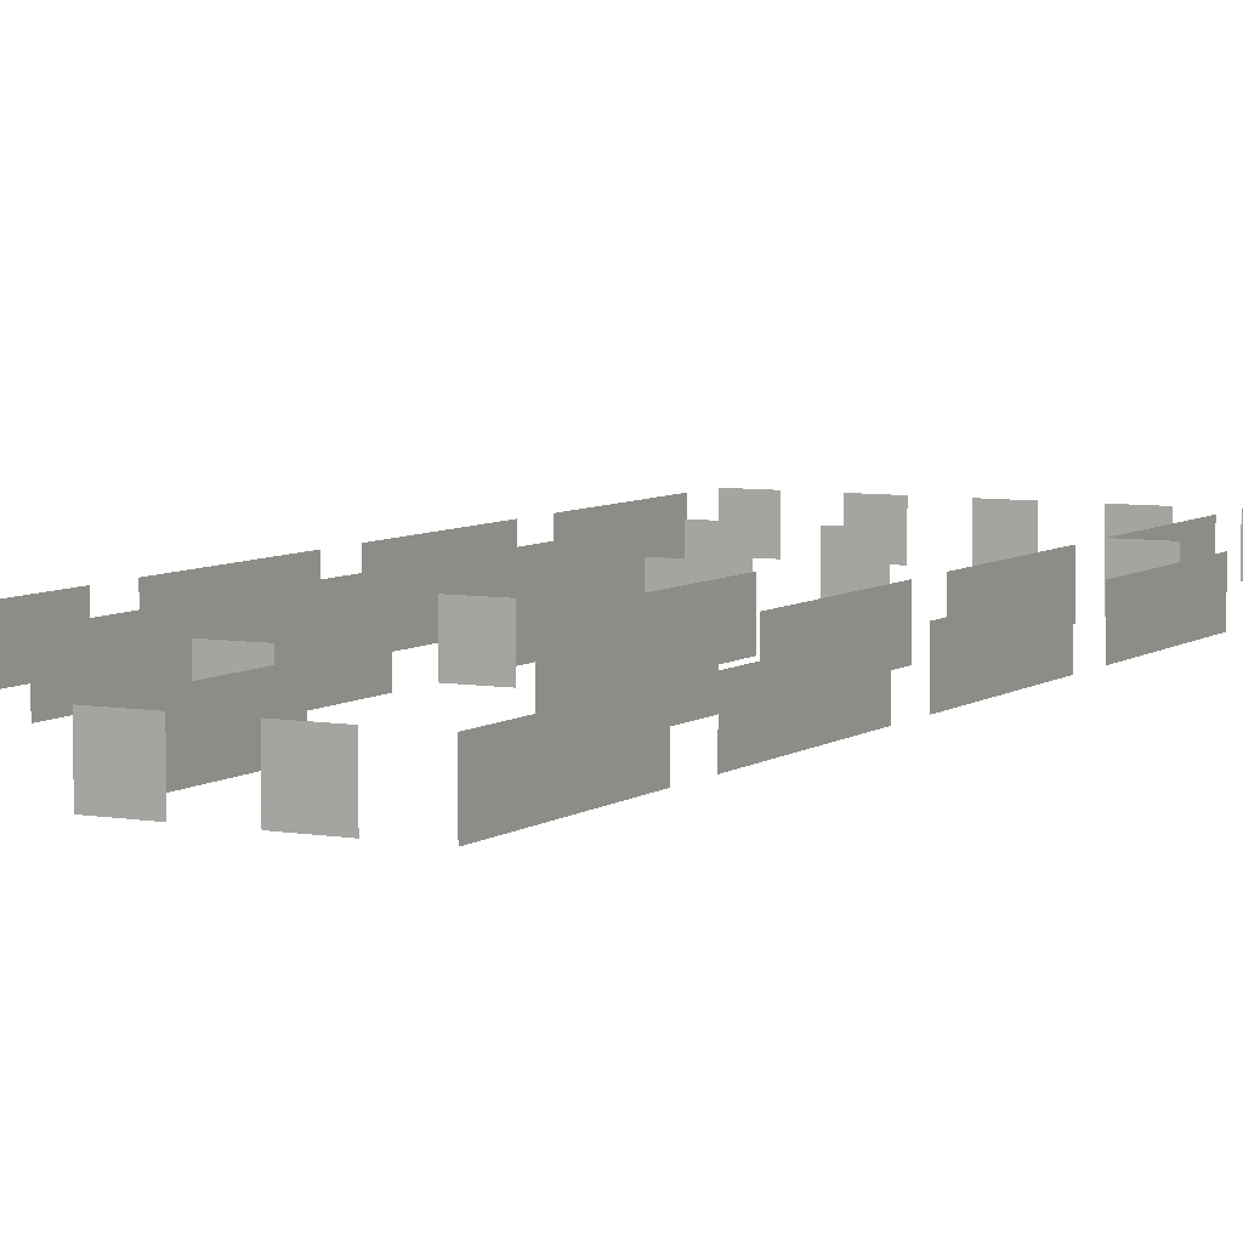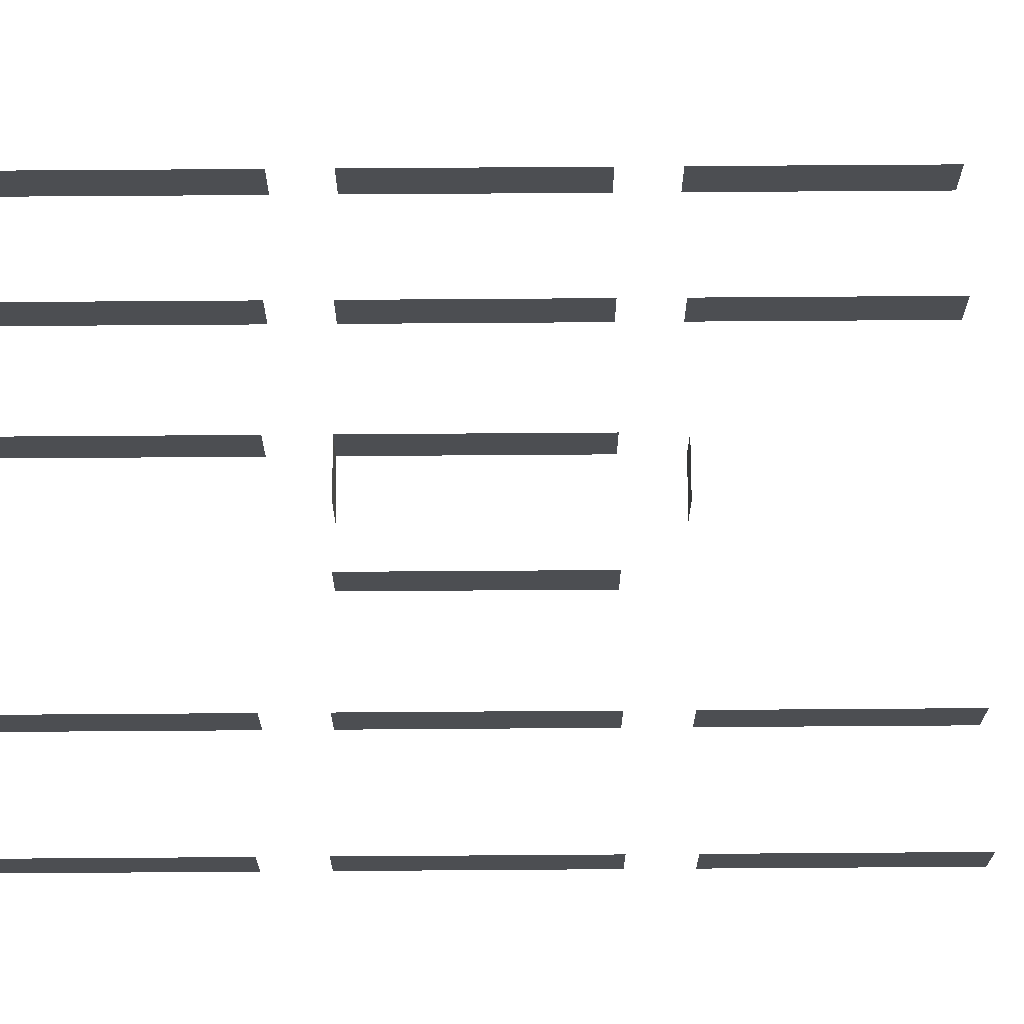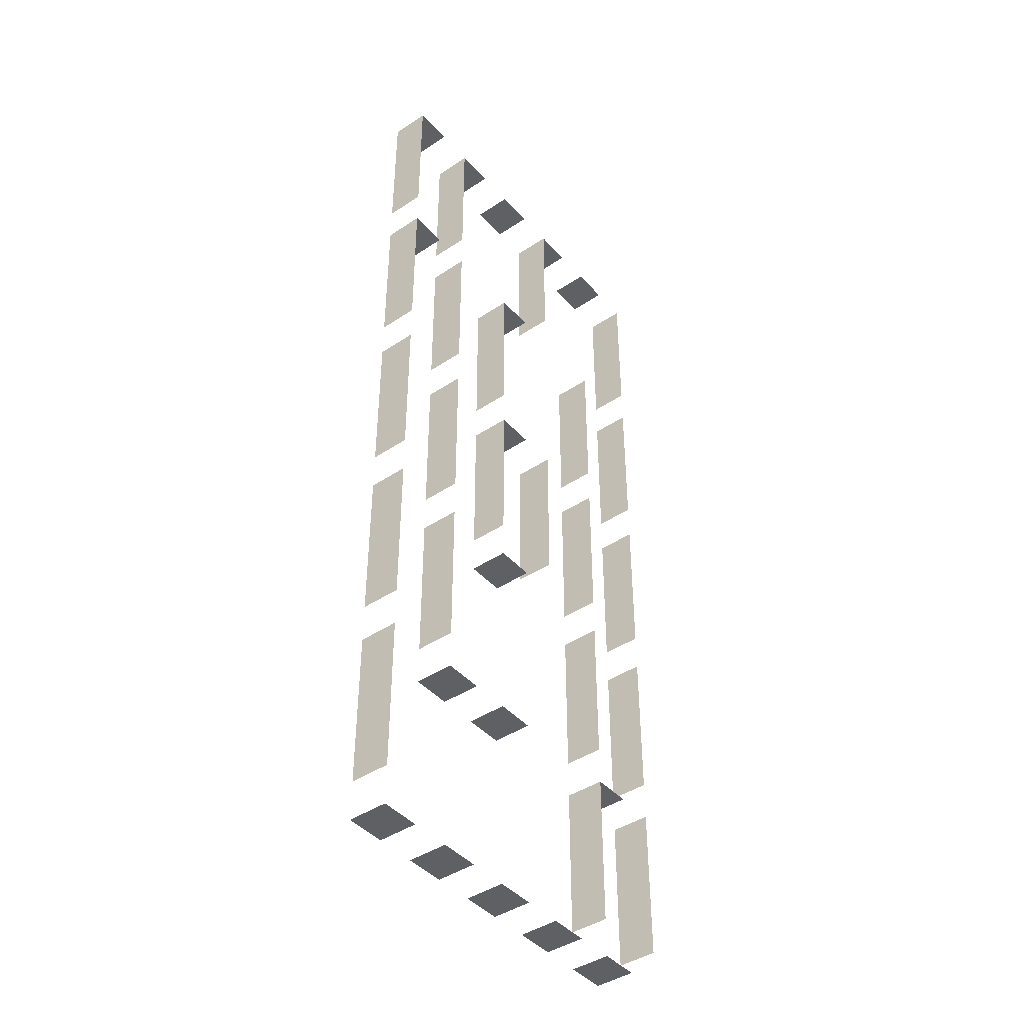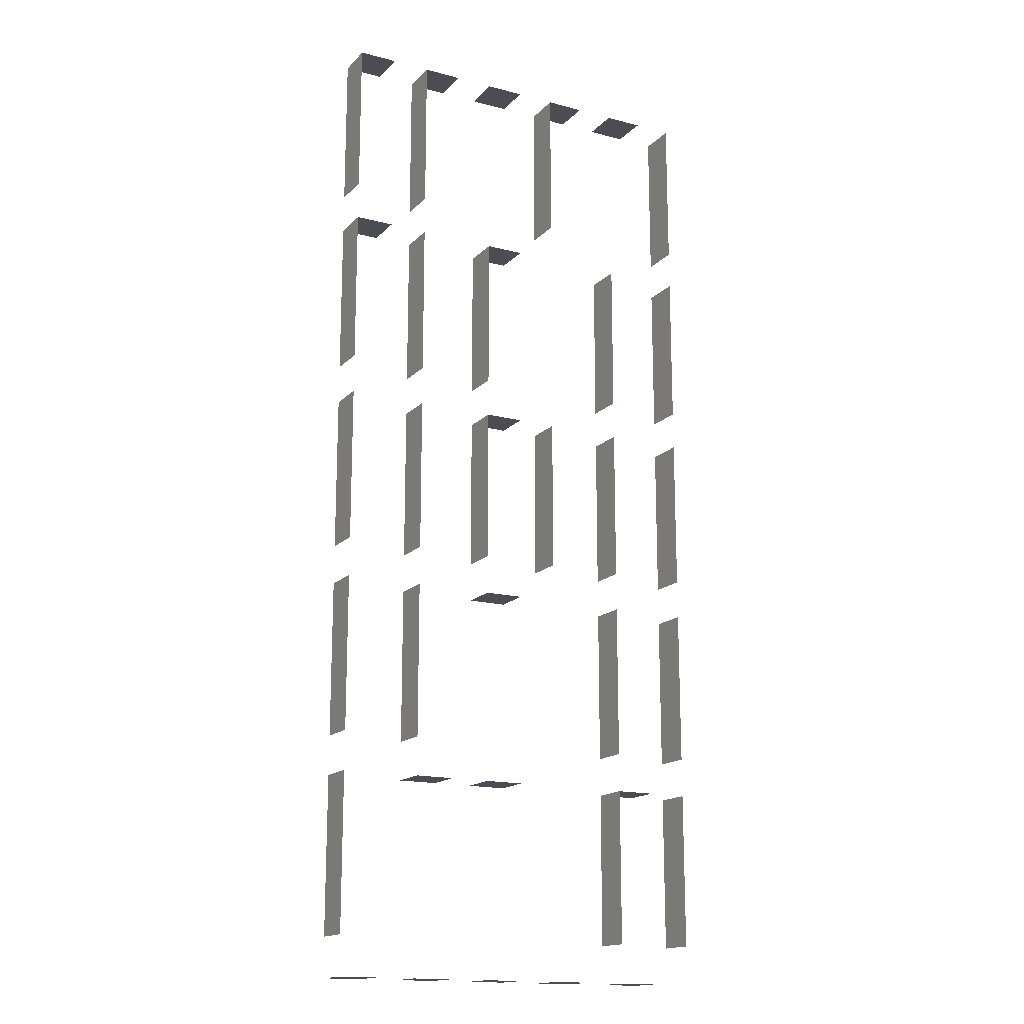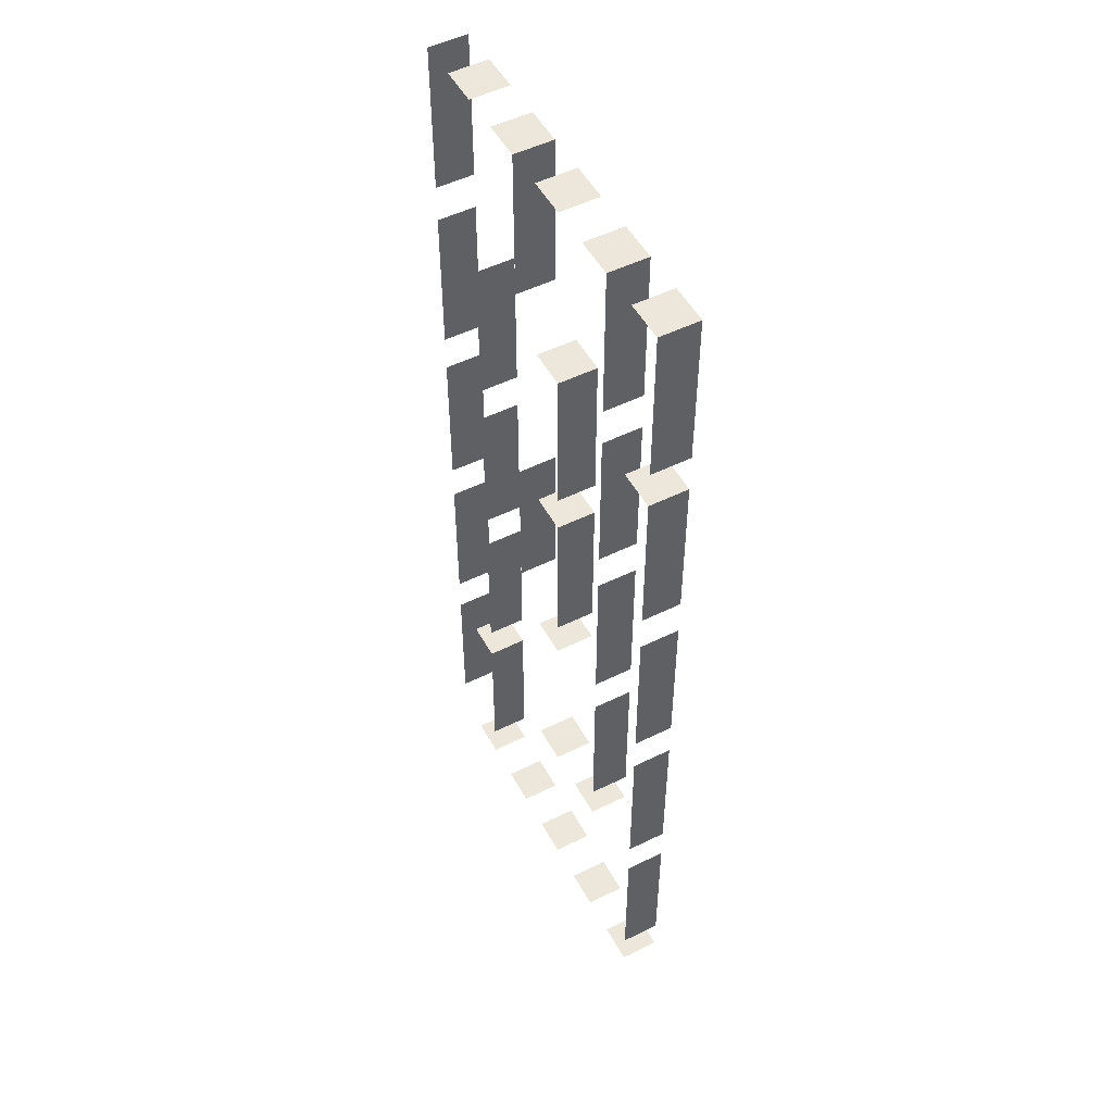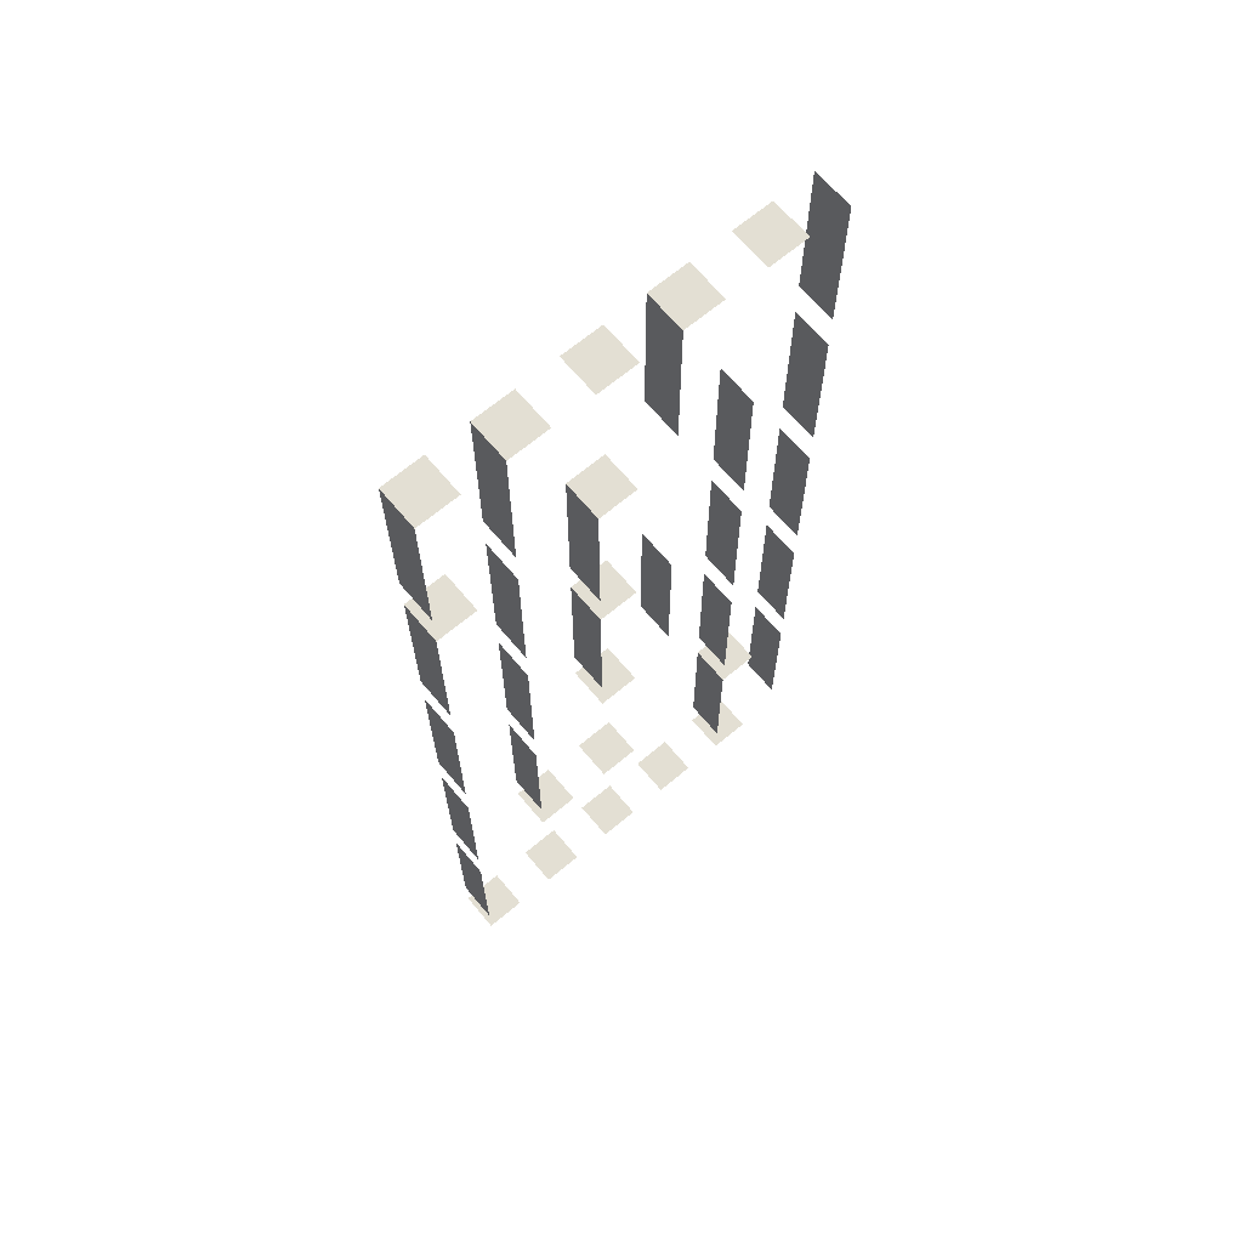
<metadata>
{"format":"obj","ext":"obj","renderer":"f3d","projection":"perspective","resolution":1024,"background":"white","views":[{"elev":6.2,"azim":-152.2,"up":"+Z"},{"elev":73.1,"azim":-90.4,"up":"+Z"},{"elev":-43.3,"azim":128.2,"up":"+Y"},{"elev":-16.4,"azim":151.8,"up":"+Y"},{"elev":51.4,"azim":61.8,"up":"+Y"},{"elev":67.0,"azim":140.0,"up":"+Y"}]}
</metadata>
<code>
v 0 1 0 1
v 0 2 0 1
v 0 1 1 1
v 0 2 1 1
v 0 2 0 1
v 0 3 0 1
v 0 2 1 1
v 0 3 1 1
v 0 3 0 1
v 0 4 0 1
v 0 3 1 1
v 0 4 1 1
v 0 4 0 1
v 0 5 0 1
v 0 4 1 1
v 0 5 1 1
v 0 6 0 1
v 0 7 0 1
v 0 6 1 1
v 0 7 1 1
v 0 7 0 1
v 0 8 0 1
v 0 7 1 1
v 0 8 1 1
v 0 8 0 1
v 0 9 0 1
v 0 8 1 1
v 0 9 1 1
v 0 9 0 1
v 0 10 0 1
v 0 9 1 1
v 0 10 1 1
v 0 11 0 1
v 0 12 0 1
v 0 11 1 1
v 0 12 1 1
v 0 12 0 1
v 0 13 0 1
v 0 12 1 1
v 0 13 1 1
v 0 13 0 1
v 0 14 0 1
v 0 13 1 1
v 0 14 1 1
v 0 14 0 1
v 0 15 0 1
v 0 14 1 1
v 0 15 1 1
v 0 16 0 1
v 0 17 0 1
v 0 16 1 1
v 0 17 1 1
v 0 17 0 1
v 0 18 0 1
v 0 17 1 1
v 0 18 1 1
v 0 18 0 1
v 0 19 0 1
v 0 18 1 1
v 0 19 1 1
v 0 19 0 1
v 0 20 0 1
v 0 19 1 1
v 0 20 1 1
v 0 21 0 1
v 0 22 0 1
v 0 21 1 1
v 0 22 1 1
v 0 22 0 1
v 0 23 0 1
v 0 22 1 1
v 0 23 1 1
v 0 23 0 1
v 0 24 0 1
v 0 23 1 1
v 0 24 1 1
v 0 24 0 1
v 0 25 0 1
v 0 24 1 1
v 0 25 1 1
v 1 0 0 1
v 2 0 0 1
v 1 0 1 1
v 2 0 1 1
v 1 5 0 1
v 2 5 0 1
v 1 5 1 1
v 2 5 1 1
v 1 25 0 1
v 2 25 0 1
v 1 25 1 1
v 2 25 1 1
v 2 1 0 1
v 2 2 0 1
v 2 1 1 1
v 2 2 1 1
v 2 2 0 1
v 2 3 0 1
v 2 2 1 1
v 2 3 1 1
v 2 3 0 1
v 2 4 0 1
v 2 3 1 1
v 2 4 1 1
v 2 4 0 1
v 2 5 0 1
v 2 4 1 1
v 2 5 1 1
v 2 6 0 1
v 2 7 0 1
v 2 6 1 1
v 2 7 1 1
v 2 7 0 1
v 2 8 0 1
v 2 7 1 1
v 2 8 1 1
v 2 8 0 1
v 2 9 0 1
v 2 8 1 1
v 2 9 1 1
v 2 9 0 1
v 2 10 0 1
v 2 9 1 1
v 2 10 1 1
v 2 11 0 1
v 2 12 0 1
v 2 11 1 1
v 2 12 1 1
v 2 12 0 1
v 2 13 0 1
v 2 12 1 1
v 2 13 1 1
v 2 13 0 1
v 2 14 0 1
v 2 13 1 1
v 2 14 1 1
v 2 14 0 1
v 2 15 0 1
v 2 14 1 1
v 2 15 1 1
v 2 16 0 1
v 2 17 0 1
v 2 16 1 1
v 2 17 1 1
v 2 17 0 1
v 2 18 0 1
v 2 17 1 1
v 2 18 1 1
v 2 18 0 1
v 2 19 0 1
v 2 18 1 1
v 2 19 1 1
v 2 19 0 1
v 2 20 0 1
v 2 19 1 1
v 2 20 1 1
v 3 0 0 1
v 4 0 0 1
v 3 0 1 1
v 4 0 1 1
v 3 25 0 1
v 4 25 0 1
v 3 25 1 1
v 4 25 1 1
v 4 11 0 1
v 4 12 0 1
v 4 11 1 1
v 4 12 1 1
v 4 12 0 1
v 4 13 0 1
v 4 12 1 1
v 4 13 1 1
v 4 13 0 1
v 4 14 0 1
v 4 13 1 1
v 4 14 1 1
v 4 14 0 1
v 4 15 0 1
v 4 14 1 1
v 4 15 1 1
v 4 21 0 1
v 4 22 0 1
v 4 21 1 1
v 4 22 1 1
v 4 22 0 1
v 4 23 0 1
v 4 22 1 1
v 4 23 1 1
v 4 23 0 1
v 4 24 0 1
v 4 23 1 1
v 4 24 1 1
v 4 24 0 1
v 4 25 0 1
v 4 24 1 1
v 4 25 1 1
v 5 0 0 1
v 6 0 0 1
v 5 0 1 1
v 6 0 1 1
v 5 5 0 1
v 6 5 0 1
v 5 5 1 1
v 6 5 1 1
v 5 10 0 1
v 6 10 0 1
v 5 10 1 1
v 6 10 1 1
v 5 15 0 1
v 6 15 0 1
v 5 15 1 1
v 6 15 1 1
v 5 20 0 1
v 6 20 0 1
v 5 20 1 1
v 6 20 1 1
v 5 25 0 1
v 6 25 0 1
v 5 25 1 1
v 6 25 1 1
v 6 11 0 1
v 6 12 0 1
v 6 11 1 1
v 6 12 1 1
v 6 12 0 1
v 6 13 0 1
v 6 12 1 1
v 6 13 1 1
v 6 13 0 1
v 6 14 0 1
v 6 13 1 1
v 6 14 1 1
v 6 14 0 1
v 6 15 0 1
v 6 14 1 1
v 6 15 1 1
v 6 16 0 1
v 6 17 0 1
v 6 16 1 1
v 6 17 1 1
v 6 17 0 1
v 6 18 0 1
v 6 17 1 1
v 6 18 1 1
v 6 18 0 1
v 6 19 0 1
v 6 18 1 1
v 6 19 1 1
v 6 19 0 1
v 6 20 0 1
v 6 19 1 1
v 6 20 1 1
v 7 0 0 1
v 8 0 0 1
v 7 0 1 1
v 8 0 1 1
v 7 5 0 1
v 8 5 0 1
v 7 5 1 1
v 8 5 1 1
v 7 25 0 1
v 8 25 0 1
v 7 25 1 1
v 8 25 1 1
v 8 6 0 1
v 8 7 0 1
v 8 6 1 1
v 8 7 1 1
v 8 7 0 1
v 8 8 0 1
v 8 7 1 1
v 8 8 1 1
v 8 8 0 1
v 8 9 0 1
v 8 8 1 1
v 8 9 1 1
v 8 9 0 1
v 8 10 0 1
v 8 9 1 1
v 8 10 1 1
v 8 11 0 1
v 8 12 0 1
v 8 11 1 1
v 8 12 1 1
v 8 12 0 1
v 8 13 0 1
v 8 12 1 1
v 8 13 1 1
v 8 13 0 1
v 8 14 0 1
v 8 13 1 1
v 8 14 1 1
v 8 14 0 1
v 8 15 0 1
v 8 14 1 1
v 8 15 1 1
v 8 16 0 1
v 8 17 0 1
v 8 16 1 1
v 8 17 1 1
v 8 17 0 1
v 8 18 0 1
v 8 17 1 1
v 8 18 1 1
v 8 18 0 1
v 8 19 0 1
v 8 18 1 1
v 8 19 1 1
v 8 19 0 1
v 8 20 0 1
v 8 19 1 1
v 8 20 1 1
v 8 21 0 1
v 8 22 0 1
v 8 21 1 1
v 8 22 1 1
v 8 22 0 1
v 8 23 0 1
v 8 22 1 1
v 8 23 1 1
v 8 23 0 1
v 8 24 0 1
v 8 23 1 1
v 8 24 1 1
v 8 24 0 1
v 8 25 0 1
v 8 24 1 1
v 8 25 1 1
v 9 0 0 1
v 10 0 0 1
v 9 0 1 1
v 10 0 1 1
v 9 20 0 1
v 10 20 0 1
v 9 20 1 1
v 10 20 1 1
v 9 25 0 1
v 10 25 0 1
v 9 25 1 1
v 10 25 1 1
v 10 1 0 1
v 10 2 0 1
v 10 1 1 1
v 10 2 1 1
v 10 2 0 1
v 10 3 0 1
v 10 2 1 1
v 10 3 1 1
v 10 3 0 1
v 10 4 0 1
v 10 3 1 1
v 10 4 1 1
v 10 4 0 1
v 10 5 0 1
v 10 4 1 1
v 10 5 1 1
v 10 6 0 1
v 10 7 0 1
v 10 6 1 1
v 10 7 1 1
v 10 7 0 1
v 10 8 0 1
v 10 7 1 1
v 10 8 1 1
v 10 8 0 1
v 10 9 0 1
v 10 8 1 1
v 10 9 1 1
v 10 9 0 1
v 10 10 0 1
v 10 9 1 1
v 10 10 1 1
v 10 11 0 1
v 10 12 0 1
v 10 11 1 1
v 10 12 1 1
v 10 12 0 1
v 10 13 0 1
v 10 12 1 1
v 10 13 1 1
v 10 13 0 1
v 10 14 0 1
v 10 13 1 1
v 10 14 1 1
v 10 14 0 1
v 10 15 0 1
v 10 14 1 1
v 10 15 1 1
v 10 16 0 1
v 10 17 0 1
v 10 16 1 1
v 10 17 1 1
v 10 17 0 1
v 10 18 0 1
v 10 17 1 1
v 10 18 1 1
v 10 18 0 1
v 10 19 0 1
v 10 18 1 1
v 10 19 1 1
v 10 19 0 1
v 10 20 0 1
v 10 19 1 1
v 10 20 1 1
v 10 21 0 1
v 10 22 0 1
v 10 21 1 1
v 10 22 1 1
v 10 22 0 1
v 10 23 0 1
v 10 22 1 1
v 10 23 1 1
v 10 23 0 1
v 10 24 0 1
v 10 23 1 1
v 10 24 1 1
v 10 24 0 1
v 10 25 0 1
v 10 24 1 1
v 10 25 1 1
f 1 2 3
f 2 3 4
f 5 6 7
f 6 7 8
f 9 10 11
f 10 11 12
f 13 14 15
f 14 15 16
f 17 18 19
f 18 19 20
f 21 22 23
f 22 23 24
f 25 26 27
f 26 27 28
f 29 30 31
f 30 31 32
f 33 34 35
f 34 35 36
f 37 38 39
f 38 39 40
f 41 42 43
f 42 43 44
f 45 46 47
f 46 47 48
f 49 50 51
f 50 51 52
f 53 54 55
f 54 55 56
f 57 58 59
f 58 59 60
f 61 62 63
f 62 63 64
f 65 66 67
f 66 67 68
f 69 70 71
f 70 71 72
f 73 74 75
f 74 75 76
f 77 78 79
f 78 79 80
f 81 82 83
f 82 83 84
f 85 86 87
f 86 87 88
f 89 90 91
f 90 91 92
f 93 94 95
f 94 95 96
f 97 98 99
f 98 99 100
f 101 102 103
f 102 103 104
f 105 106 107
f 106 107 108
f 109 110 111
f 110 111 112
f 113 114 115
f 114 115 116
f 117 118 119
f 118 119 120
f 121 122 123
f 122 123 124
f 125 126 127
f 126 127 128
f 129 130 131
f 130 131 132
f 133 134 135
f 134 135 136
f 137 138 139
f 138 139 140
f 141 142 143
f 142 143 144
f 145 146 147
f 146 147 148
f 149 150 151
f 150 151 152
f 153 154 155
f 154 155 156
f 157 158 159
f 158 159 160
f 161 162 163
f 162 163 164
f 165 166 167
f 166 167 168
f 169 170 171
f 170 171 172
f 173 174 175
f 174 175 176
f 177 178 179
f 178 179 180
f 181 182 183
f 182 183 184
f 185 186 187
f 186 187 188
f 189 190 191
f 190 191 192
f 193 194 195
f 194 195 196
f 197 198 199
f 198 199 200
f 201 202 203
f 202 203 204
f 205 206 207
f 206 207 208
f 209 210 211
f 210 211 212
f 213 214 215
f 214 215 216
f 217 218 219
f 218 219 220
f 221 222 223
f 222 223 224
f 225 226 227
f 226 227 228
f 229 230 231
f 230 231 232
f 233 234 235
f 234 235 236
f 237 238 239
f 238 239 240
f 241 242 243
f 242 243 244
f 245 246 247
f 246 247 248
f 249 250 251
f 250 251 252
f 253 254 255
f 254 255 256
f 257 258 259
f 258 259 260
f 261 262 263
f 262 263 264
f 265 266 267
f 266 267 268
f 269 270 271
f 270 271 272
f 273 274 275
f 274 275 276
f 277 278 279
f 278 279 280
f 281 282 283
f 282 283 284
f 285 286 287
f 286 287 288
f 289 290 291
f 290 291 292
f 293 294 295
f 294 295 296
f 297 298 299
f 298 299 300
f 301 302 303
f 302 303 304
f 305 306 307
f 306 307 308
f 309 310 311
f 310 311 312
f 313 314 315
f 314 315 316
f 317 318 319
f 318 319 320
f 321 322 323
f 322 323 324
f 325 326 327
f 326 327 328
f 329 330 331
f 330 331 332
f 333 334 335
f 334 335 336
f 337 338 339
f 338 339 340
f 341 342 343
f 342 343 344
f 345 346 347
f 346 347 348
f 349 350 351
f 350 351 352
f 353 354 355
f 354 355 356
f 357 358 359
f 358 359 360
f 361 362 363
f 362 363 364
f 365 366 367
f 366 367 368
f 369 370 371
f 370 371 372
f 373 374 375
f 374 375 376
f 377 378 379
f 378 379 380
f 381 382 383
f 382 383 384
f 385 386 387
f 386 387 388
f 389 390 391
f 390 391 392
f 393 394 395
f 394 395 396
f 397 398 399
f 398 399 400
f 401 402 403
f 402 403 404
f 405 406 407
f 406 407 408
f 409 410 411
f 410 411 412
f 413 414 415
f 414 415 416
f 417 418 419
f 418 419 420

</code>
